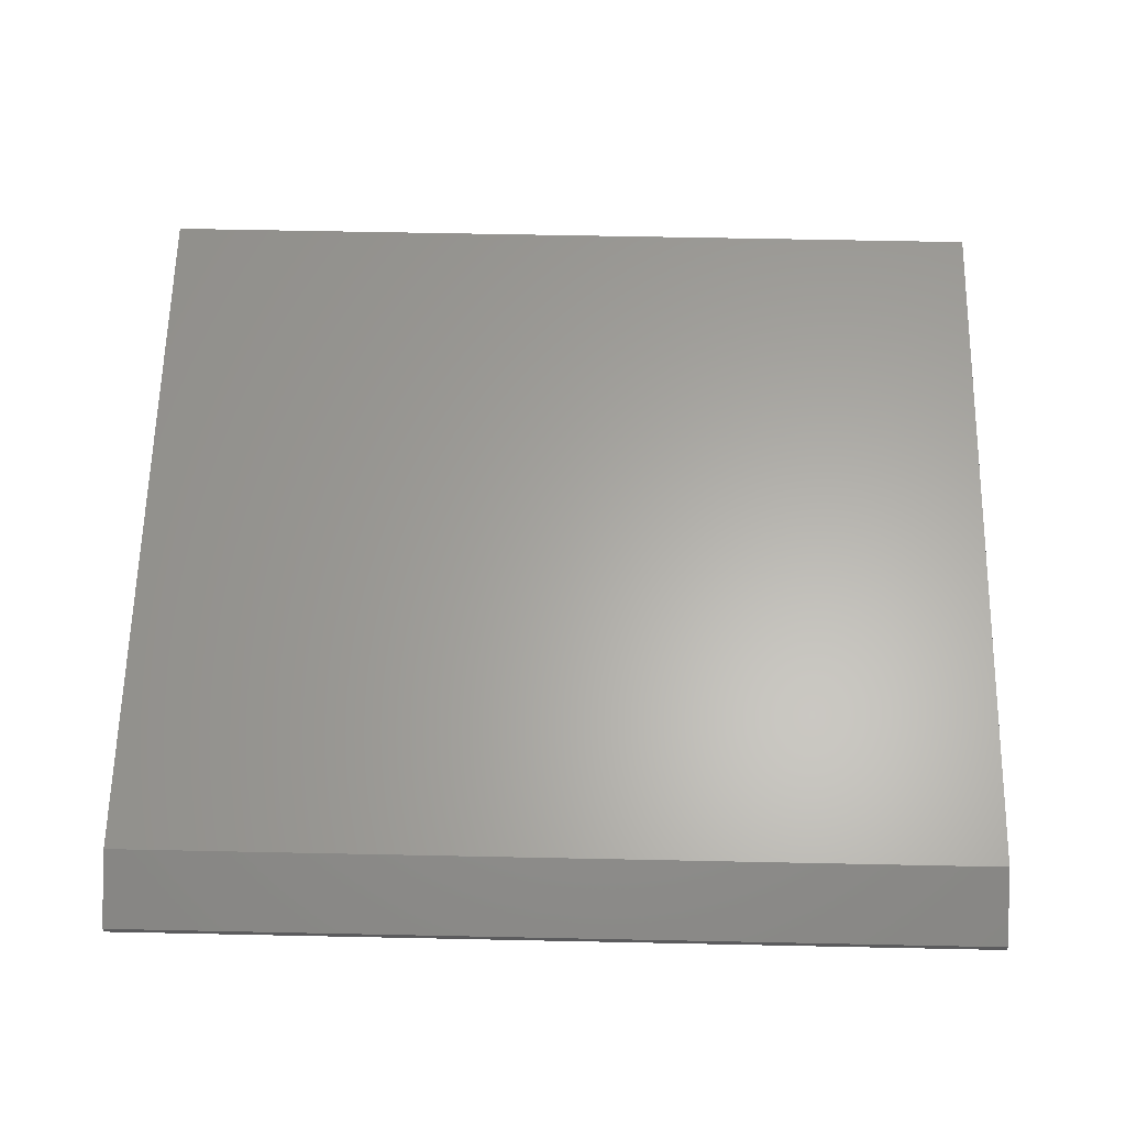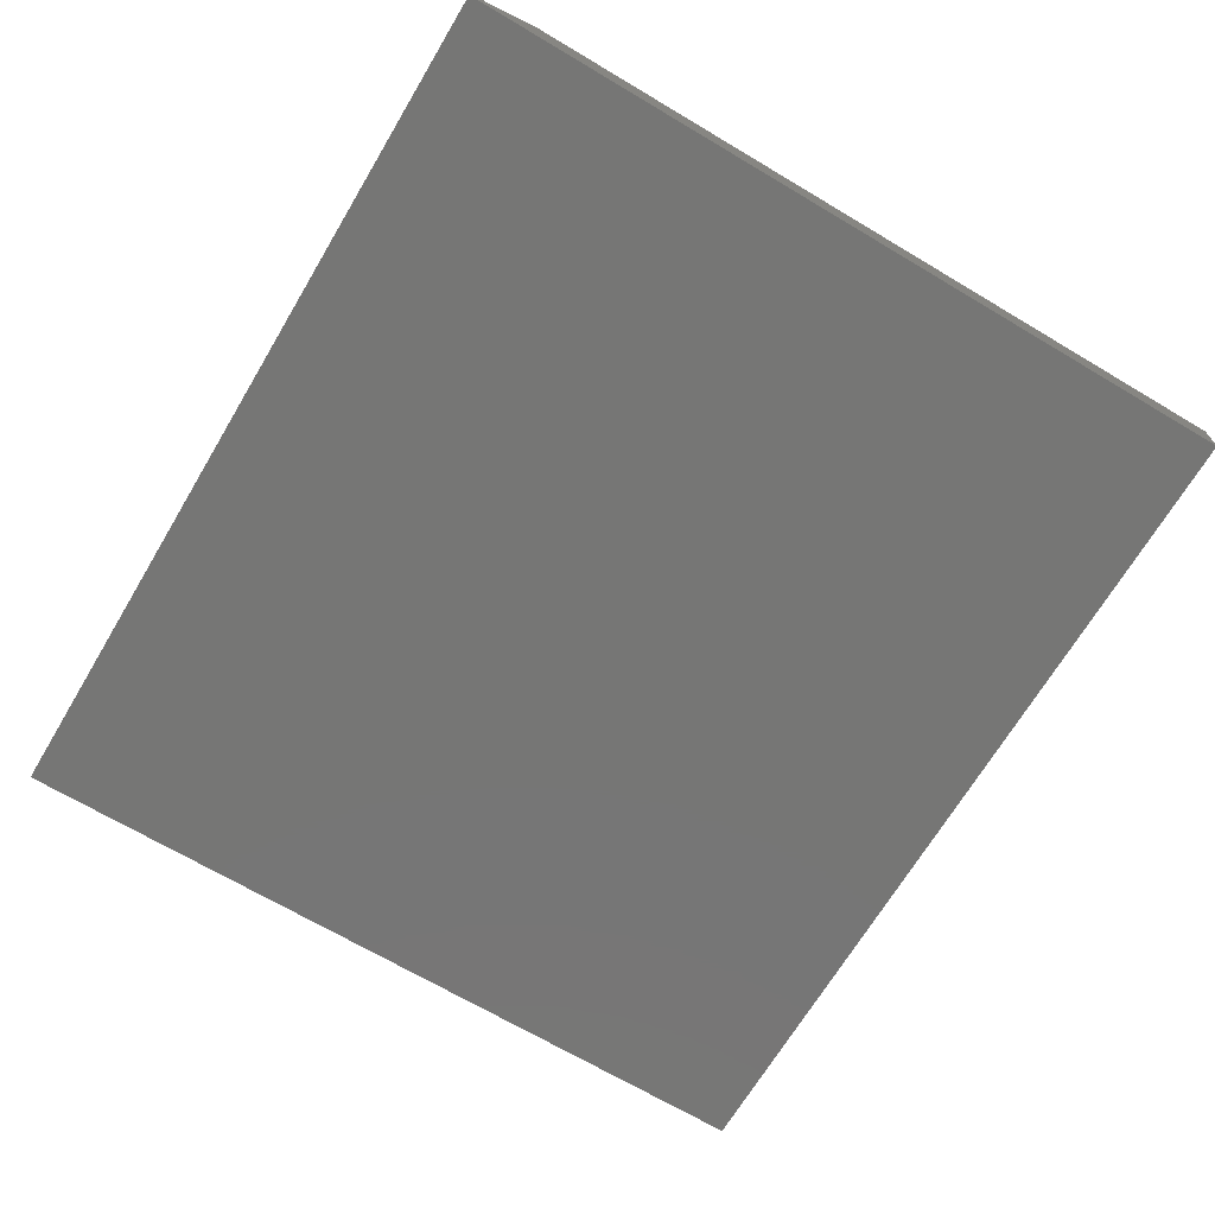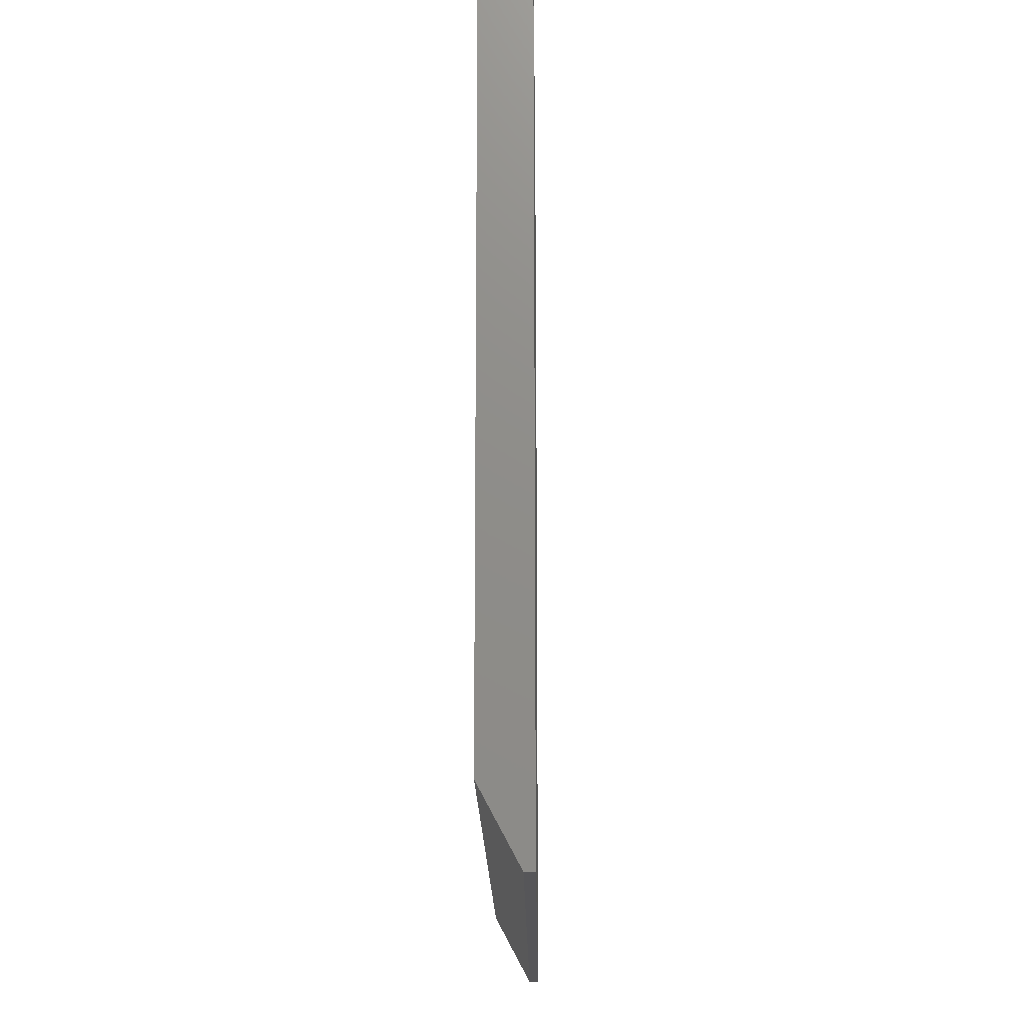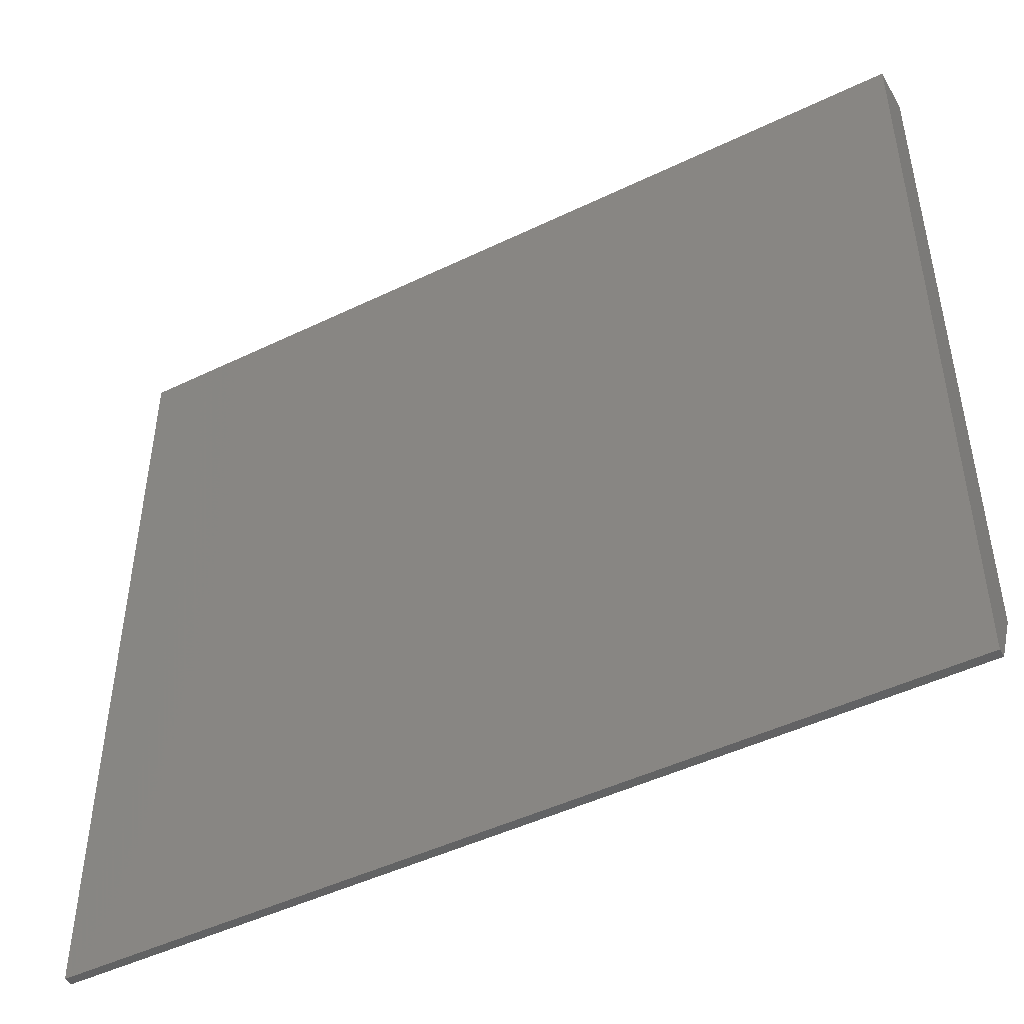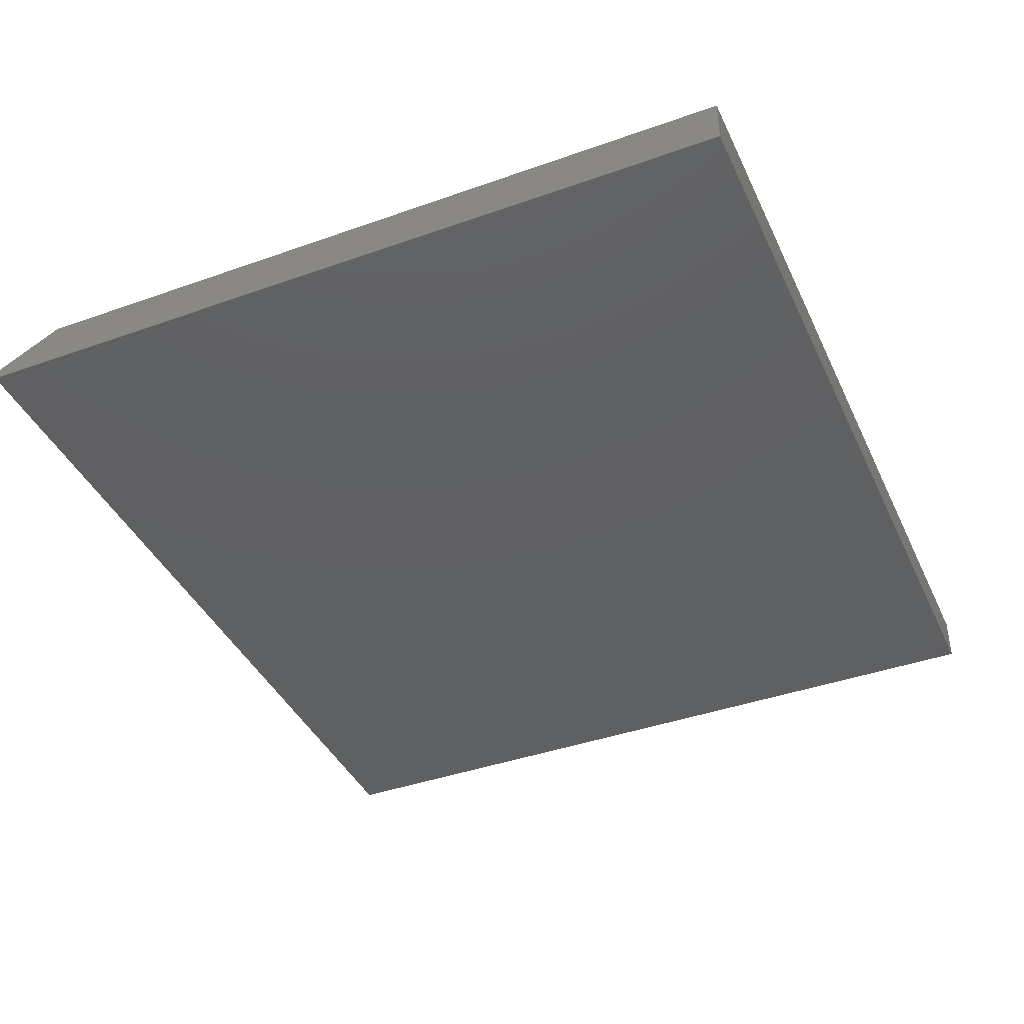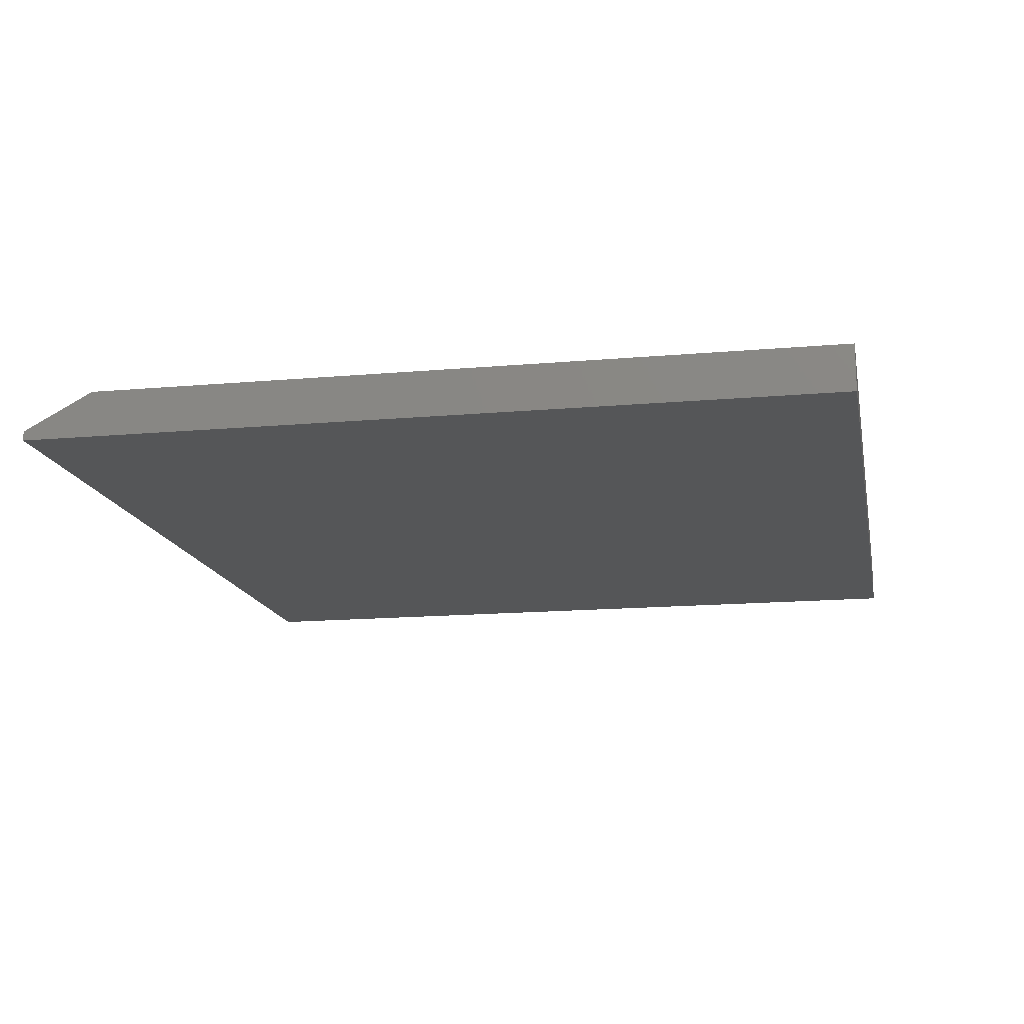
<metadata>
{"format":"stl","ext":"stl","renderer":"f3d","projection":"perspective","resolution":1024,"background":"white","views":[{"elev":62.7,"azim":1.2,"up":"+Z"},{"elev":-68.5,"azim":59.2,"up":"+Z"},{"elev":-16.2,"azim":90.7,"up":"+Y"},{"elev":-47.0,"azim":-151.3,"up":"+Y"},{"elev":-40.7,"azim":113.5,"up":"+Z"},{"elev":-15.0,"azim":100.9,"up":"+Z"}]}
</metadata>
<code>
# stl→obj: 10 verts, 16 faces
v -0.75 -0.5703 0.07812
v 0.75 -0.5703 0.07812
v -0.75 0.6862 0.07812
v 0.75 0.6862 0.07812
v -0.75 0.6862 0
v -0.75 -0.6875 0
v -0.75 -0.6875 0.01562
v 0.75 0.6862 0
v 0.75 -0.6875 0
v 0.75 -0.6875 0.01562
f 1 2 3
f 3 2 4
f 3 5 1
f 1 5 6
f 1 6 7
f 8 4 9
f 9 4 2
f 9 2 10
f 7 6 10
f 10 6 9
f 2 1 10
f 10 1 7
f 6 5 9
f 9 5 8
f 4 8 3
f 3 8 5

</code>
